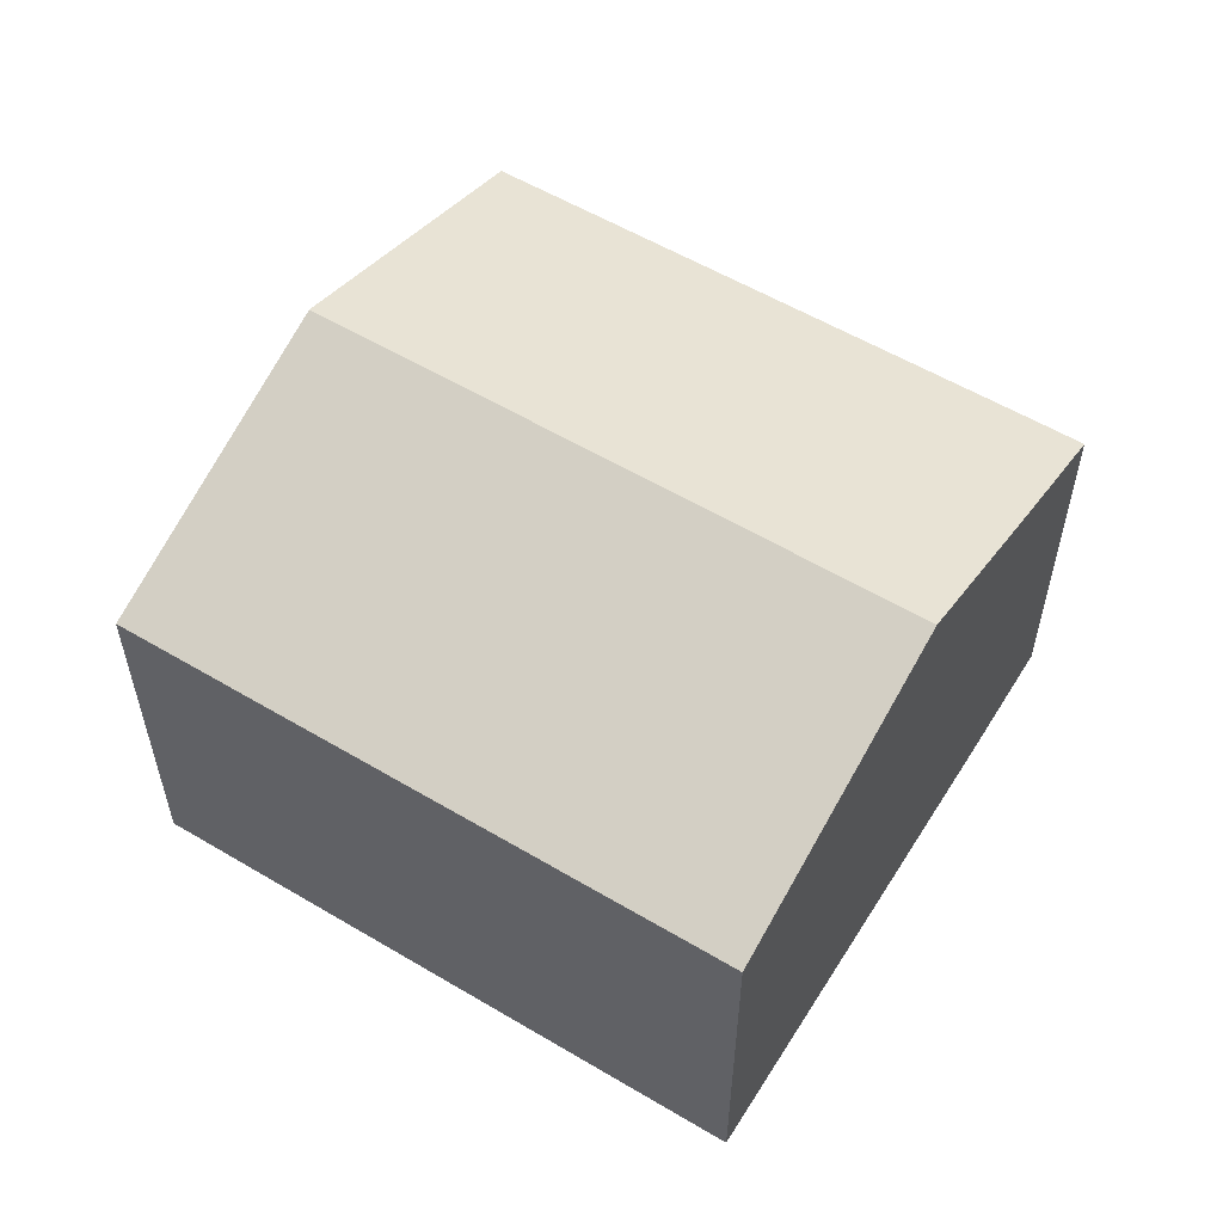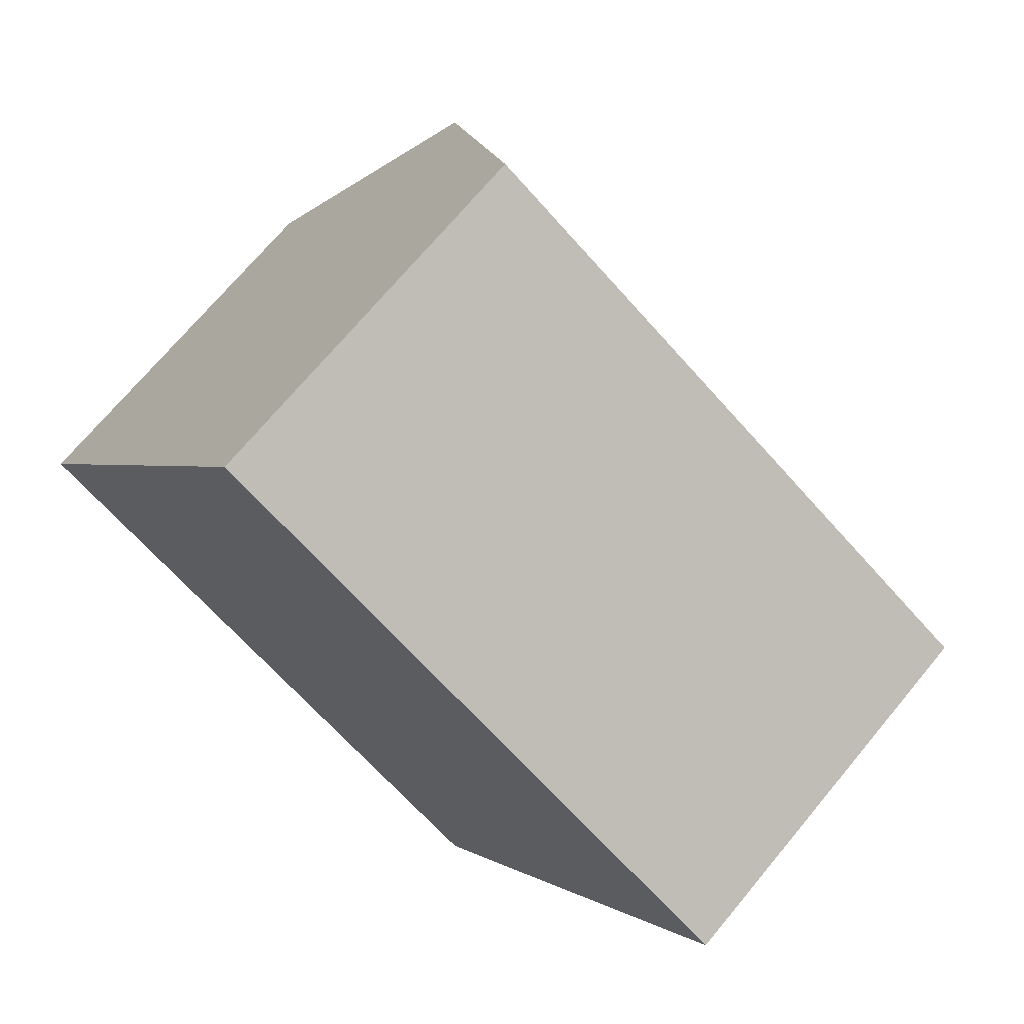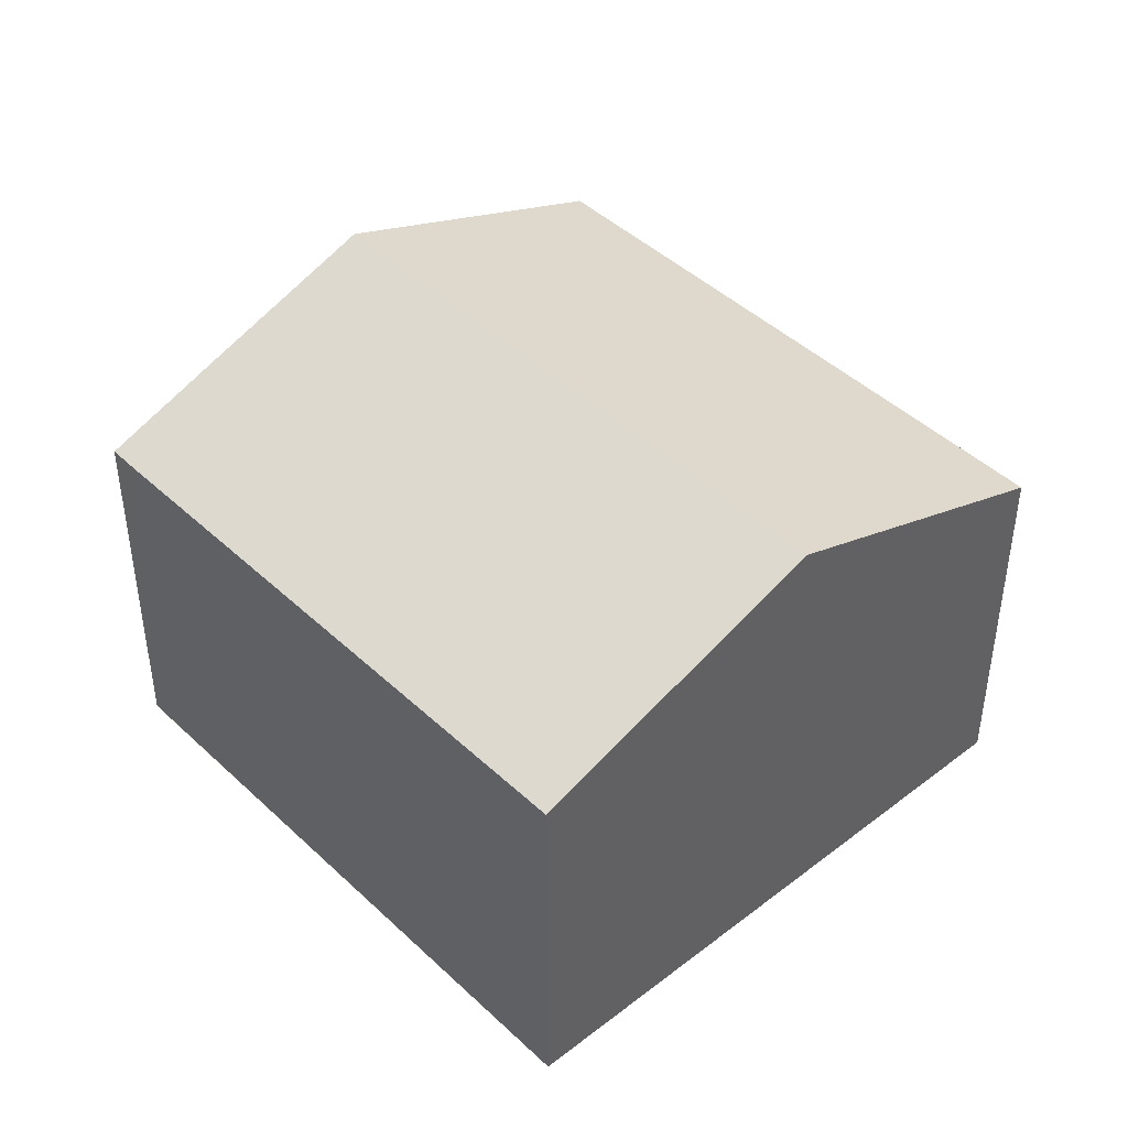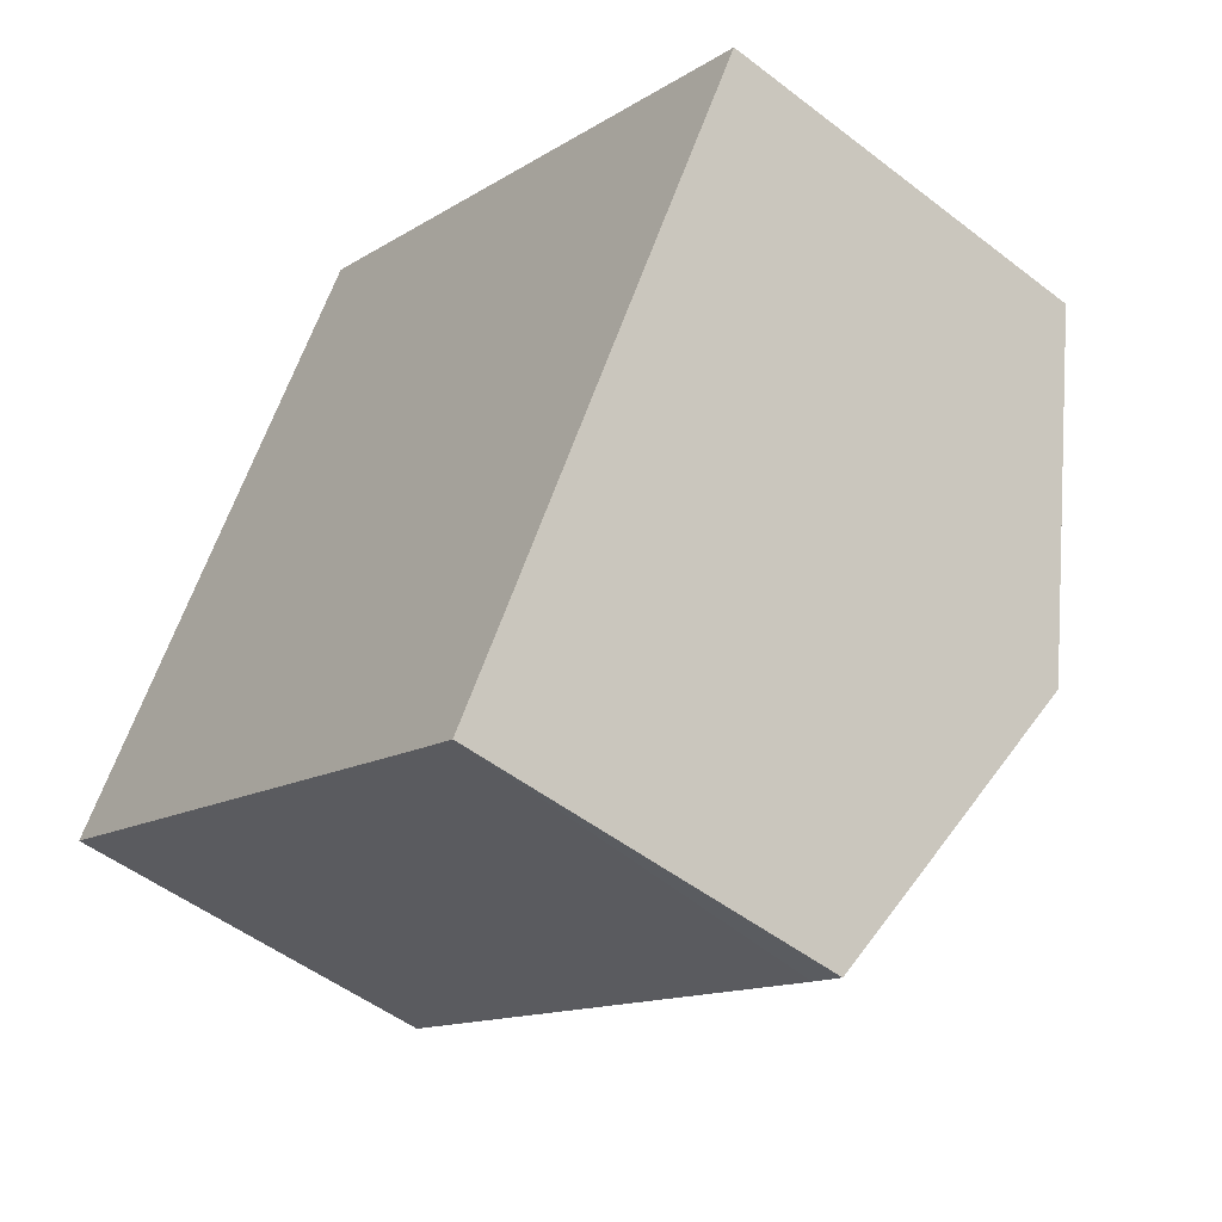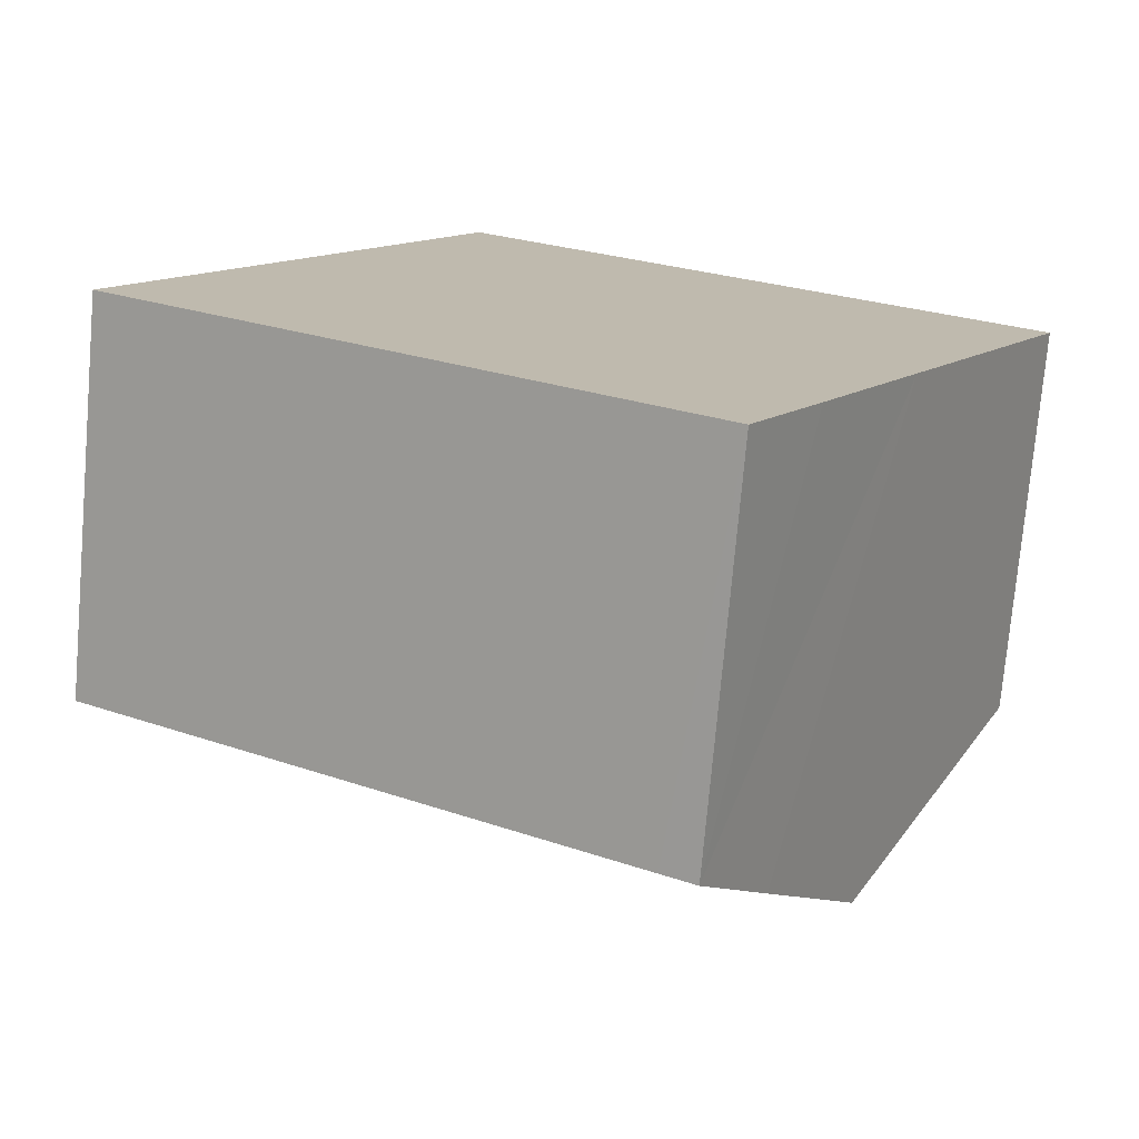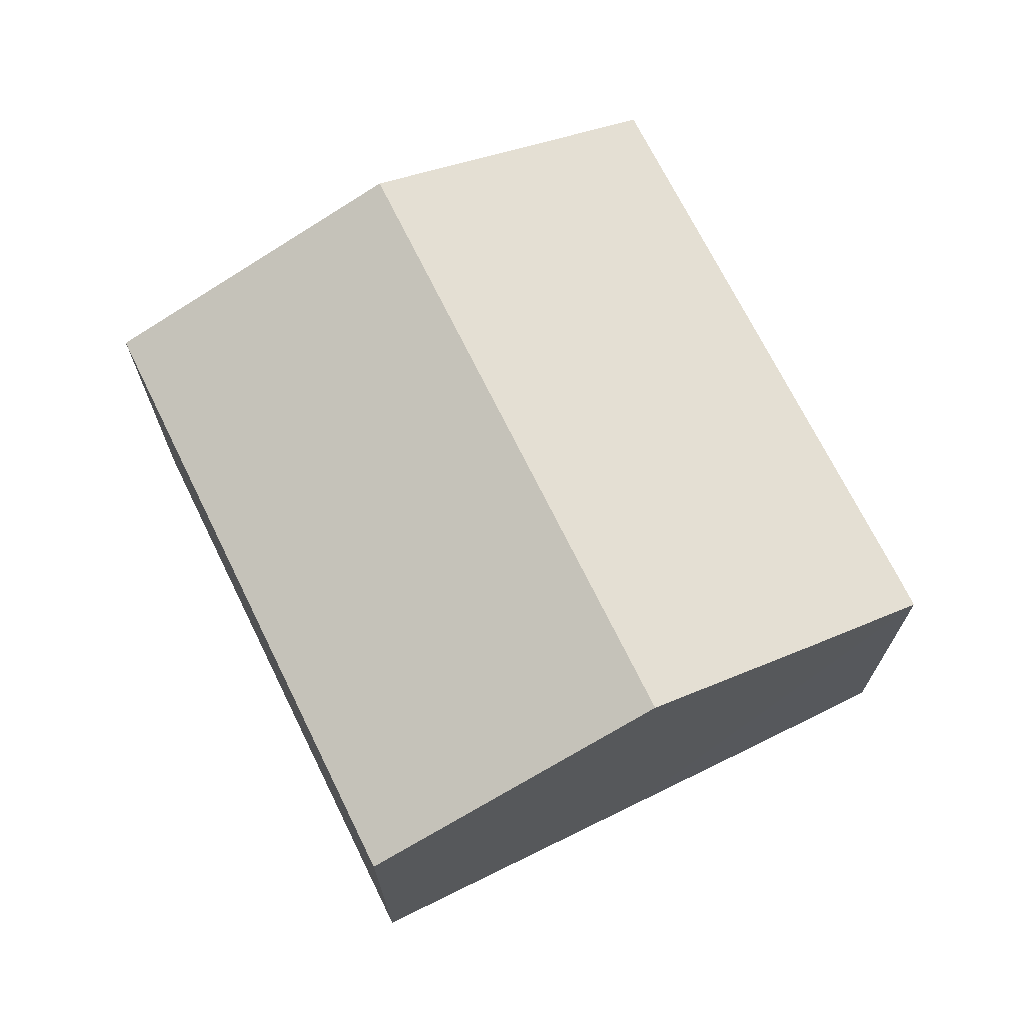
<metadata>
{"format":"obj","ext":"obj","renderer":"f3d","projection":"perspective","resolution":1024,"background":"white","views":[{"elev":57.4,"azim":62.4,"up":"+Y"},{"elev":70.7,"azim":39.7,"up":"+Z"},{"elev":44.1,"azim":-101.5,"up":"+Y"},{"elev":-50.3,"azim":49.7,"up":"+Z"},{"elev":-74.8,"azim":-5.0,"up":"+Z"},{"elev":71.1,"azim":94.5,"up":"+Y"}]}
</metadata>
<code>
v  3.309 10.12 5.601
v  18.18 7.812 4.4
v  14.85 10.12 -1.242
v  6.643 7.812 11.25
v  12.88 8.756 -4.572
v  0 7.83 4.794e-16
v  11.48 7.804 -6.894
v  10.81 7.803 -6.497
v  11.48 4.221e-16 -6.894
v  0 0 0
v  10.81 3.978e-16 -6.497
v  3.309 -3.43e-16 5.601
v  6.643 -6.886e-16 11.25
v  18.18 -2.694e-16 4.4
v  14.85 7.605e-17 -1.242
v  12.88 2.8e-16 -4.572
g defaultobject
f 1 2 3
f 2 1 4
f 5 1 3
f 1 5 6
f 6 5 7
f 6 7 8
f 9 8 7
f 8 9 6
f 6 9 10
f 10 9 11
f 10 1 6
f 1 10 4
f 4 10 12
f 4 12 13
f 13 2 4
f 2 13 14
f 14 3 2
f 3 14 5
f 5 14 15
f 5 15 7
f 7 15 16
f 7 16 9
f 11 12 10
f 12 11 9
f 12 9 16
f 12 16 15
f 12 15 13
f 13 15 14

</code>
